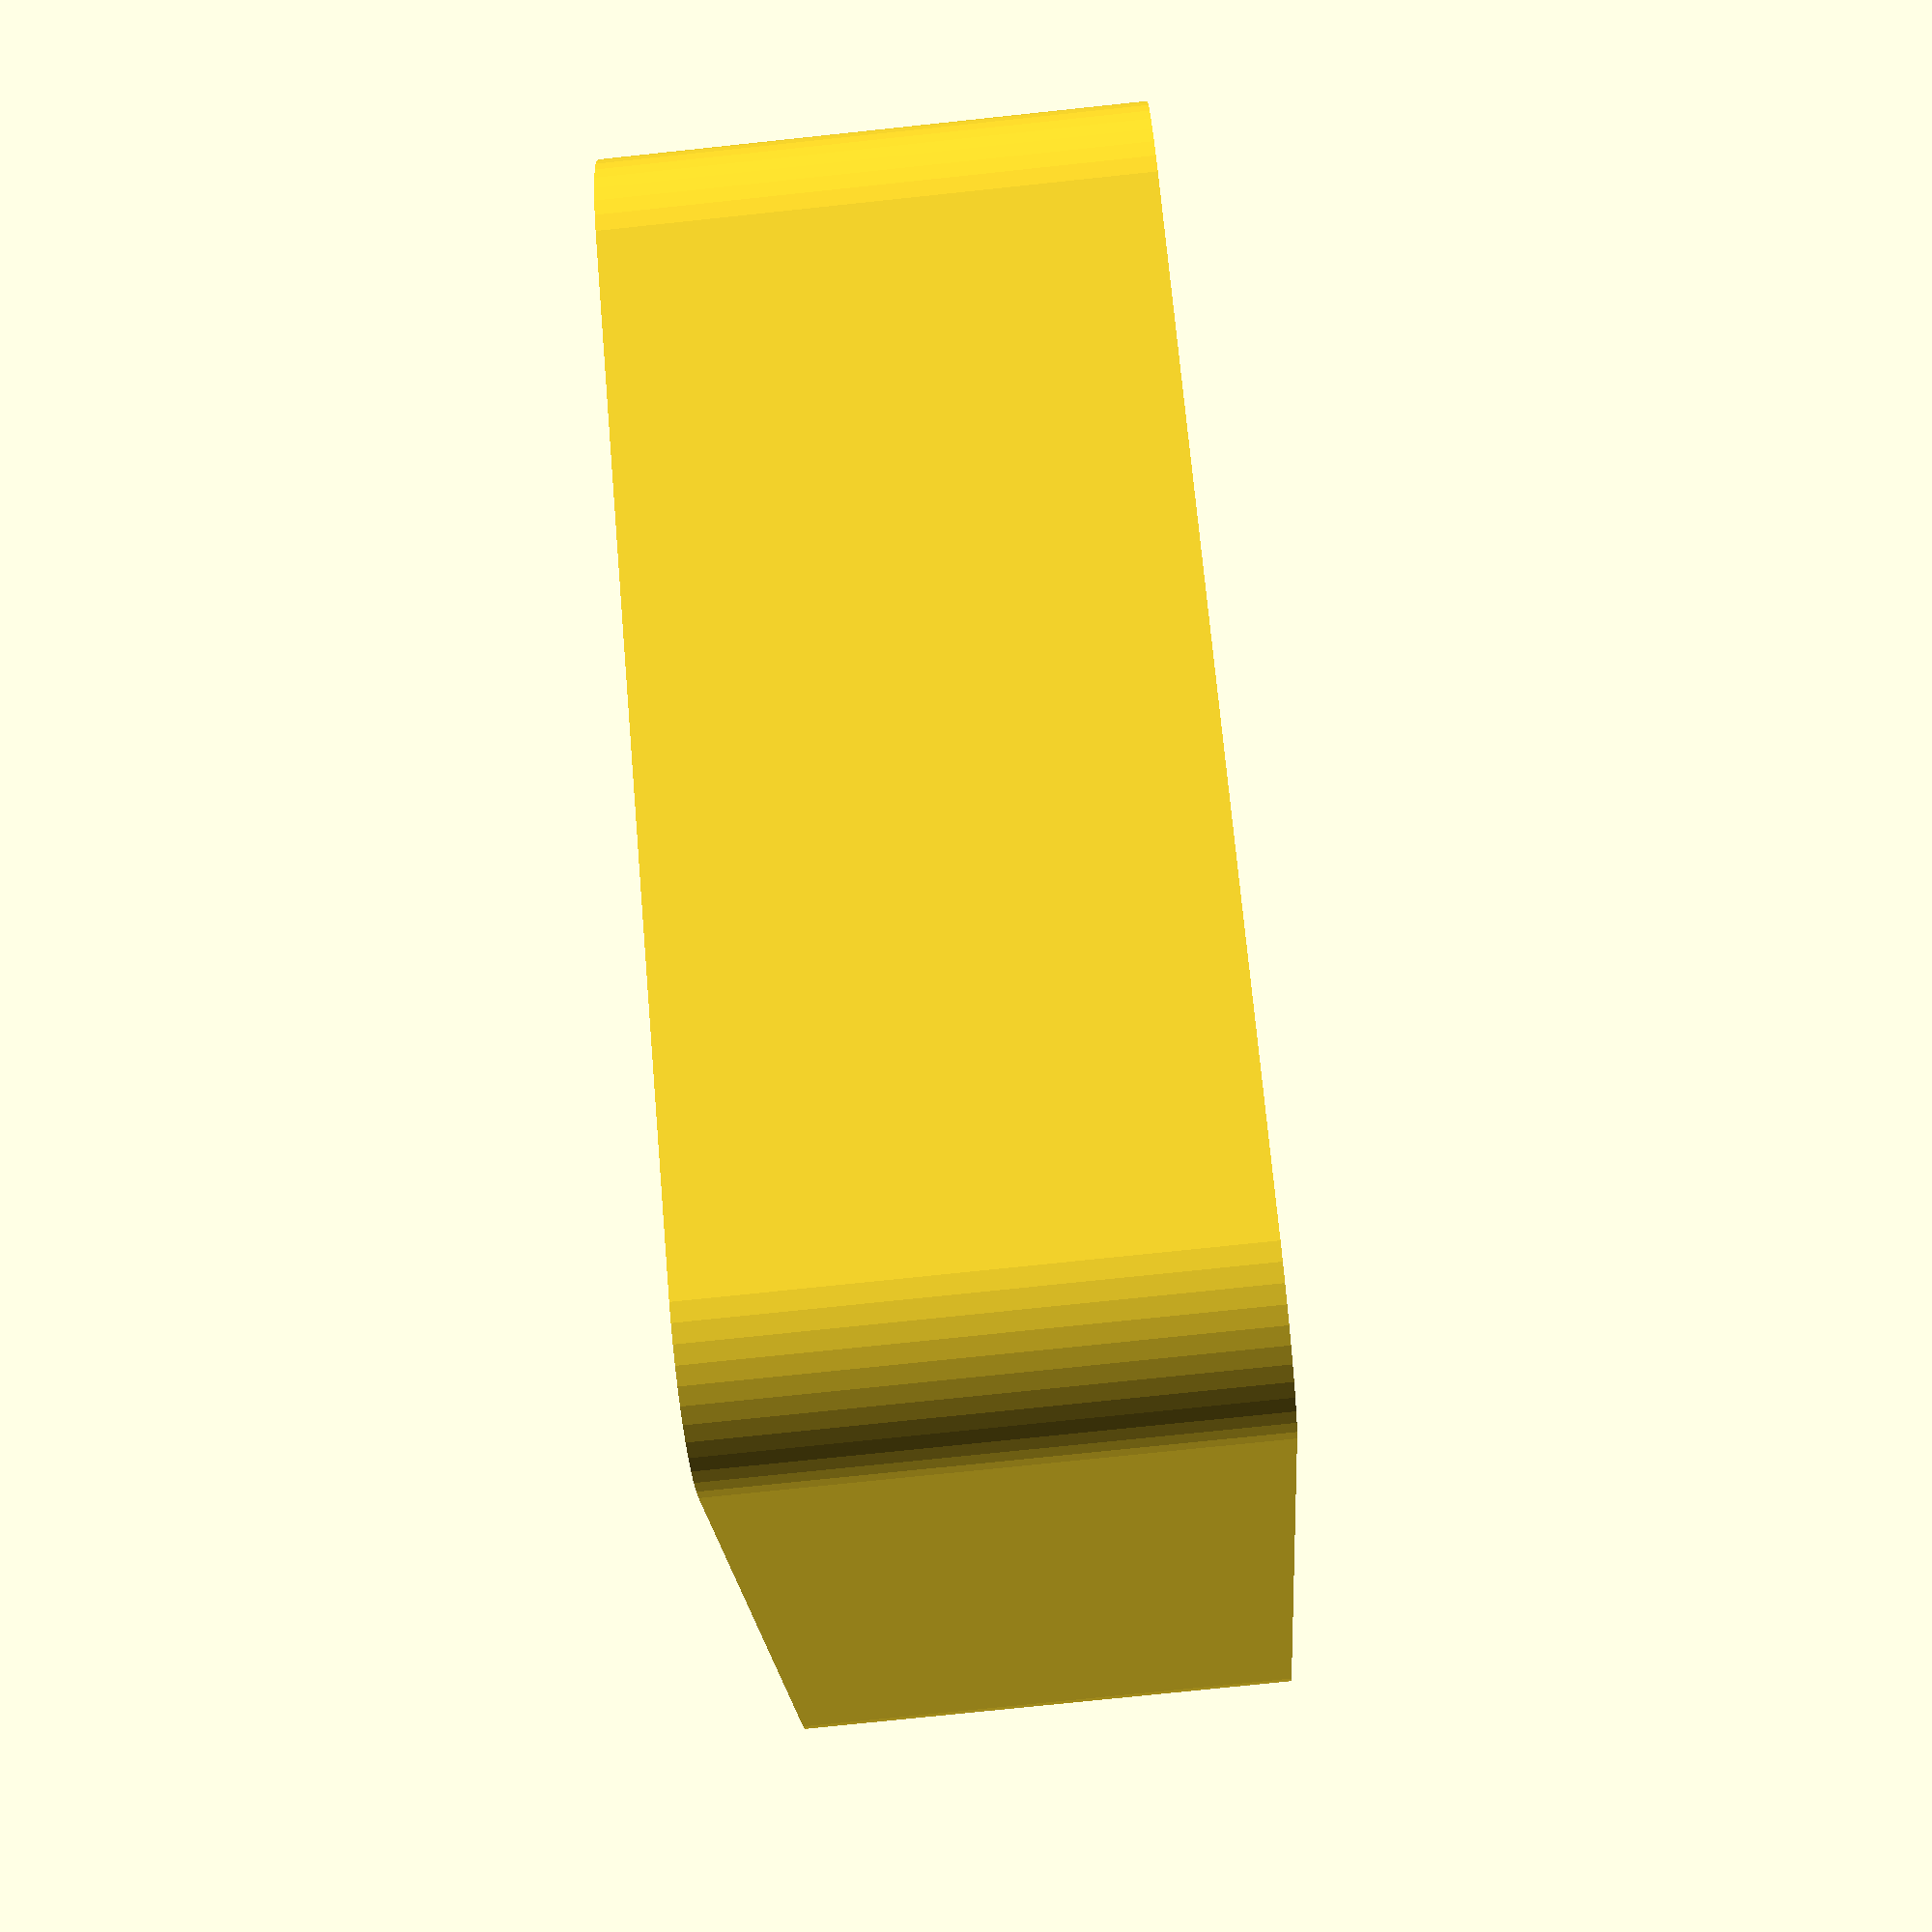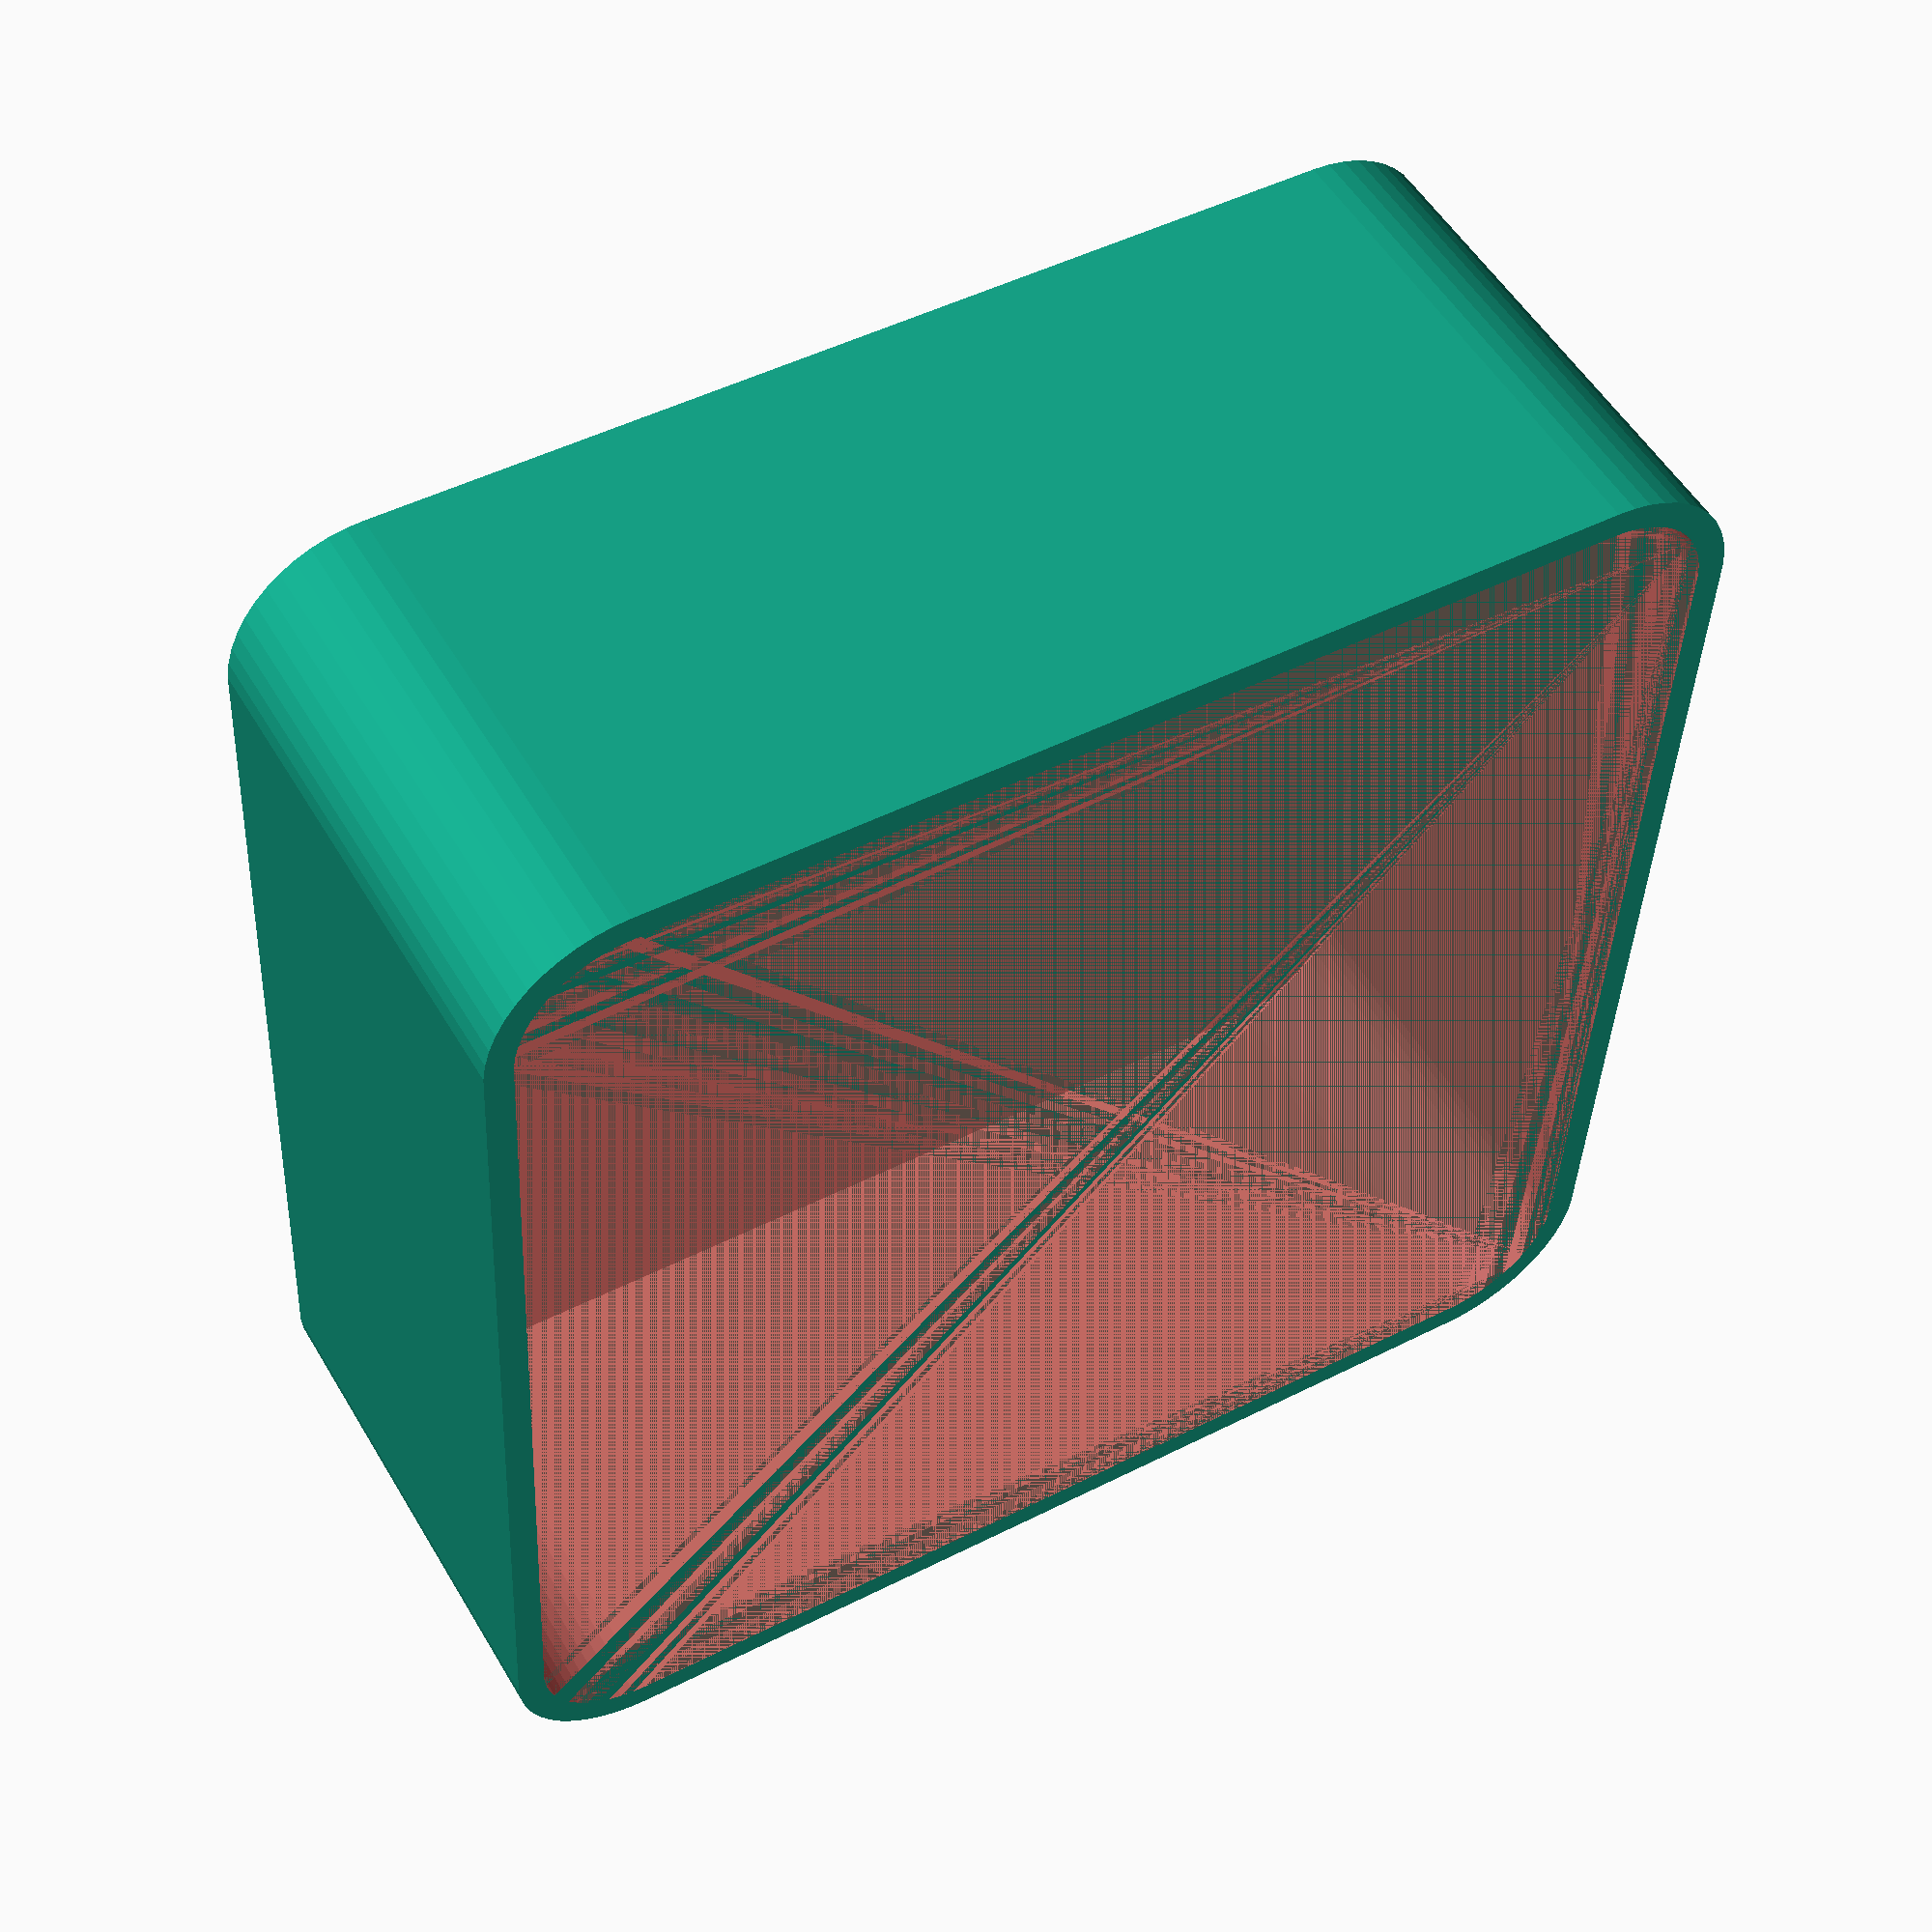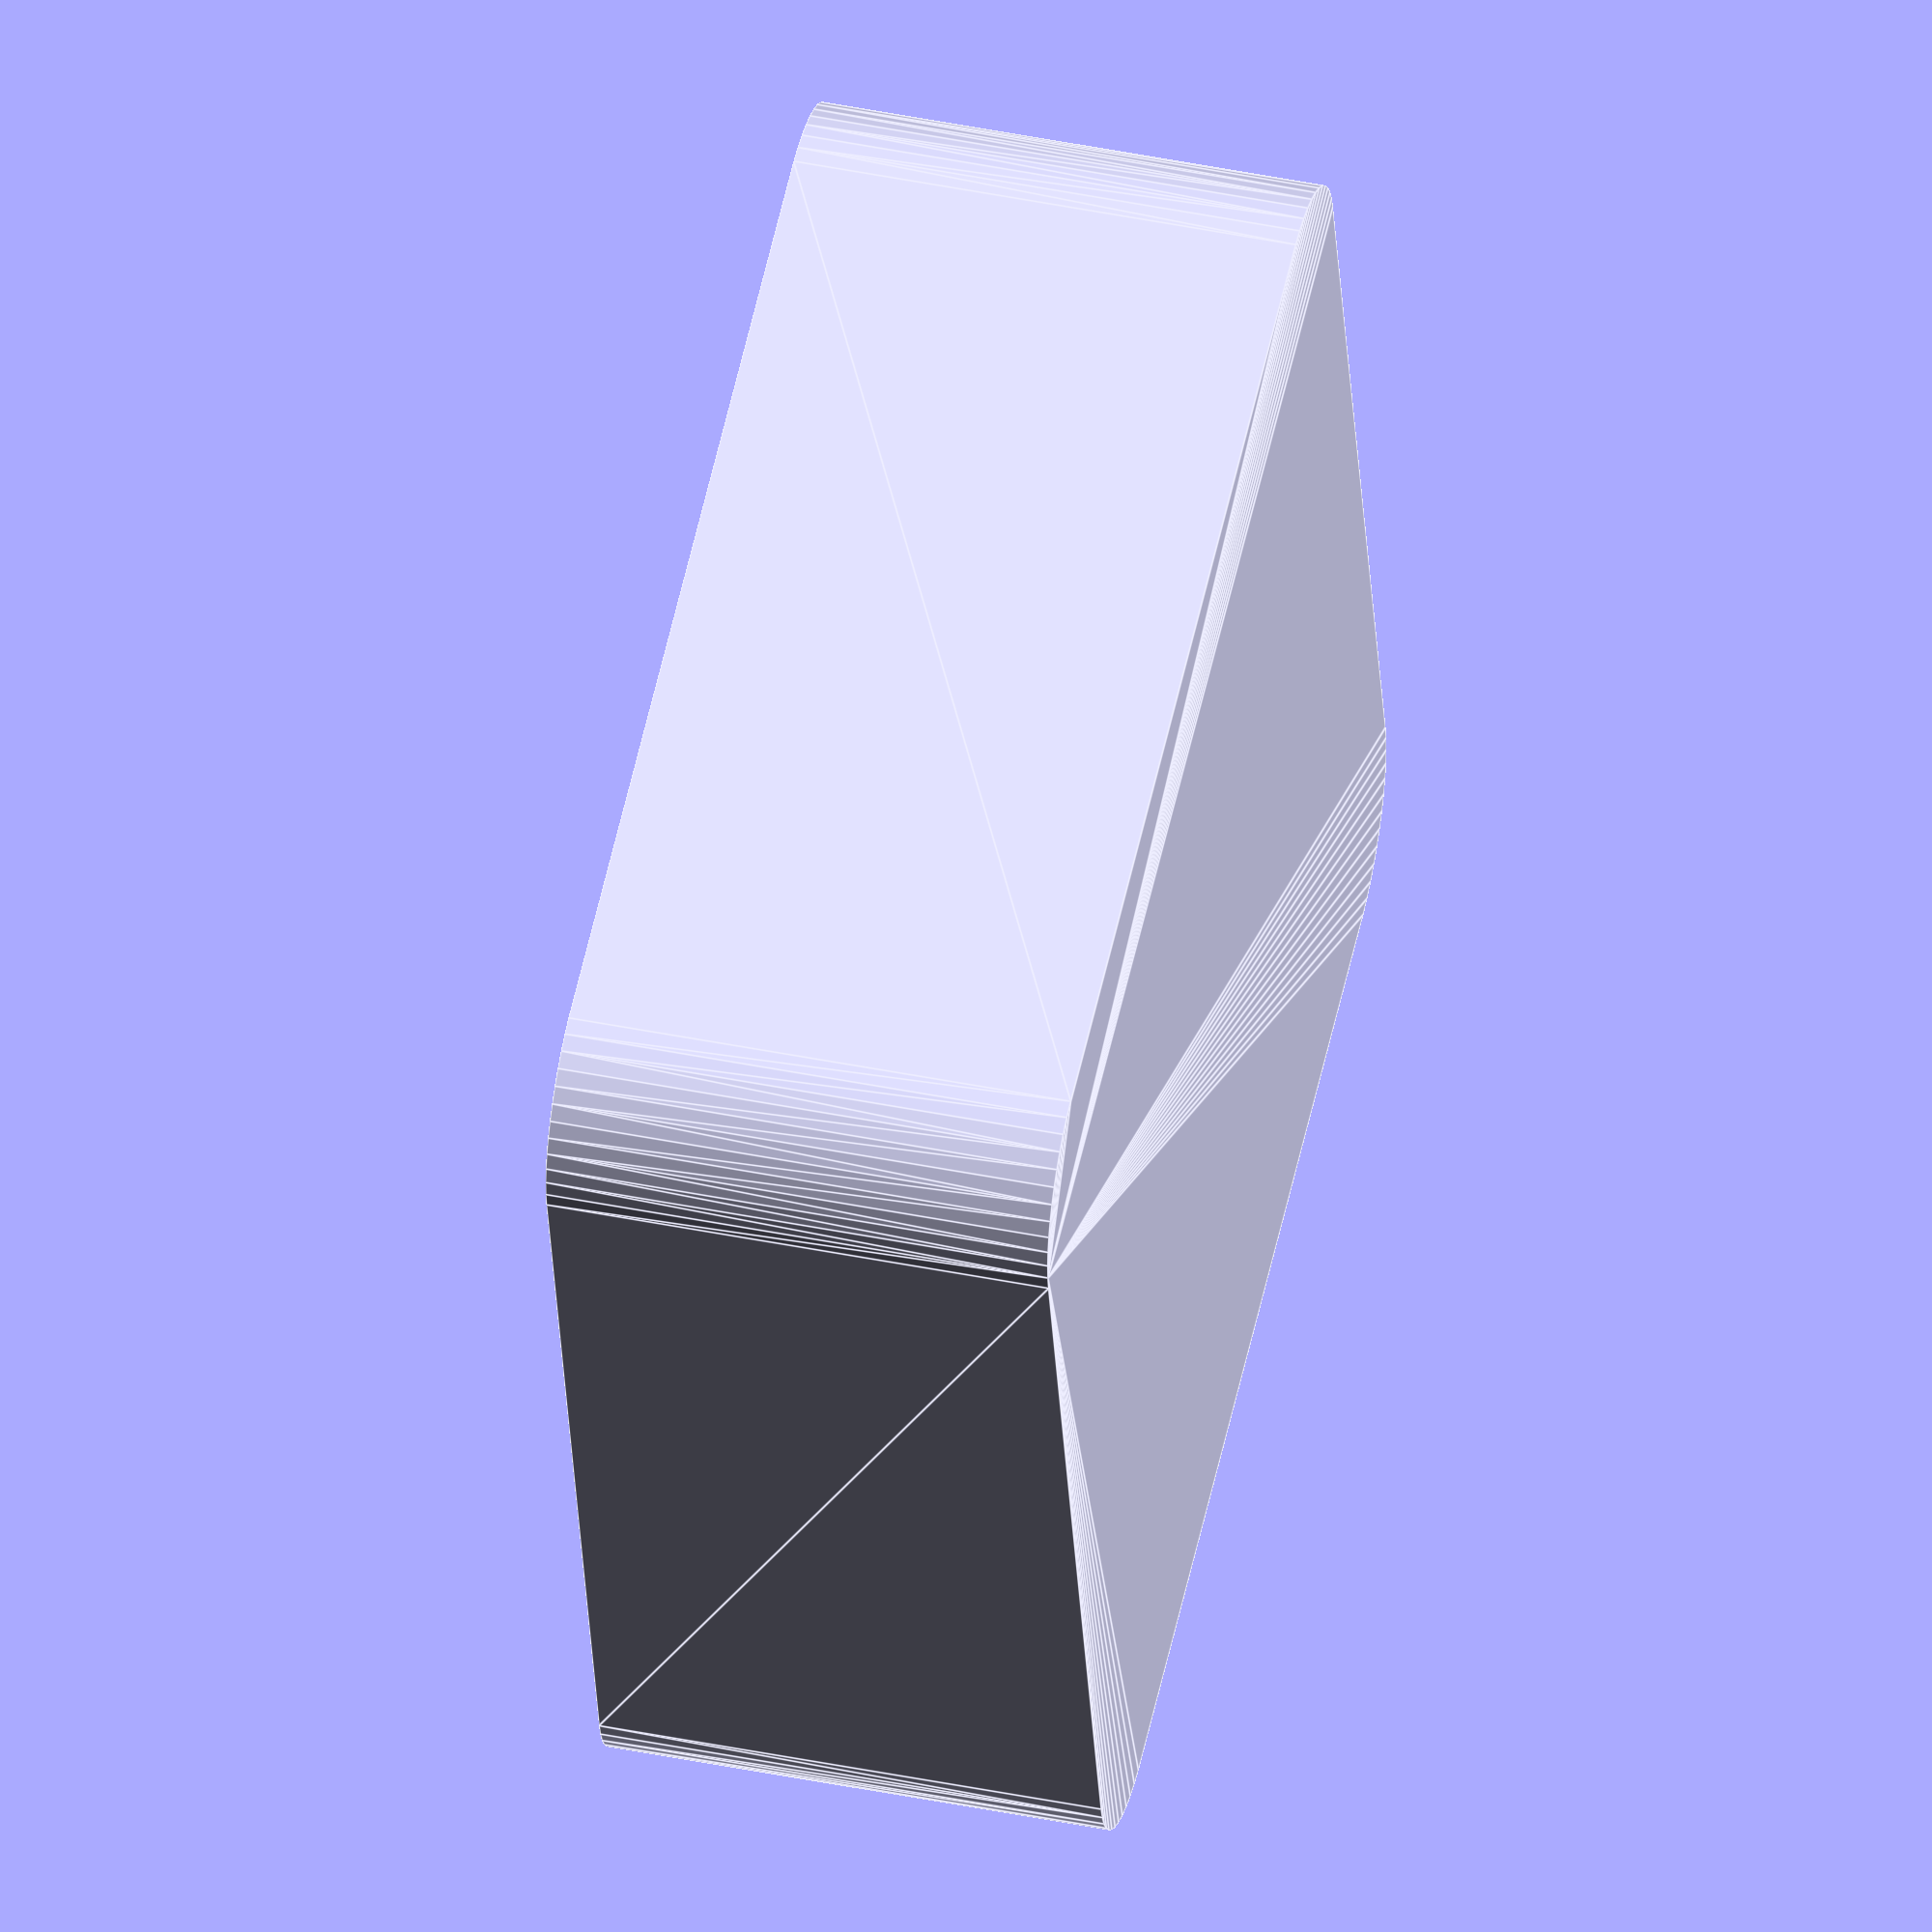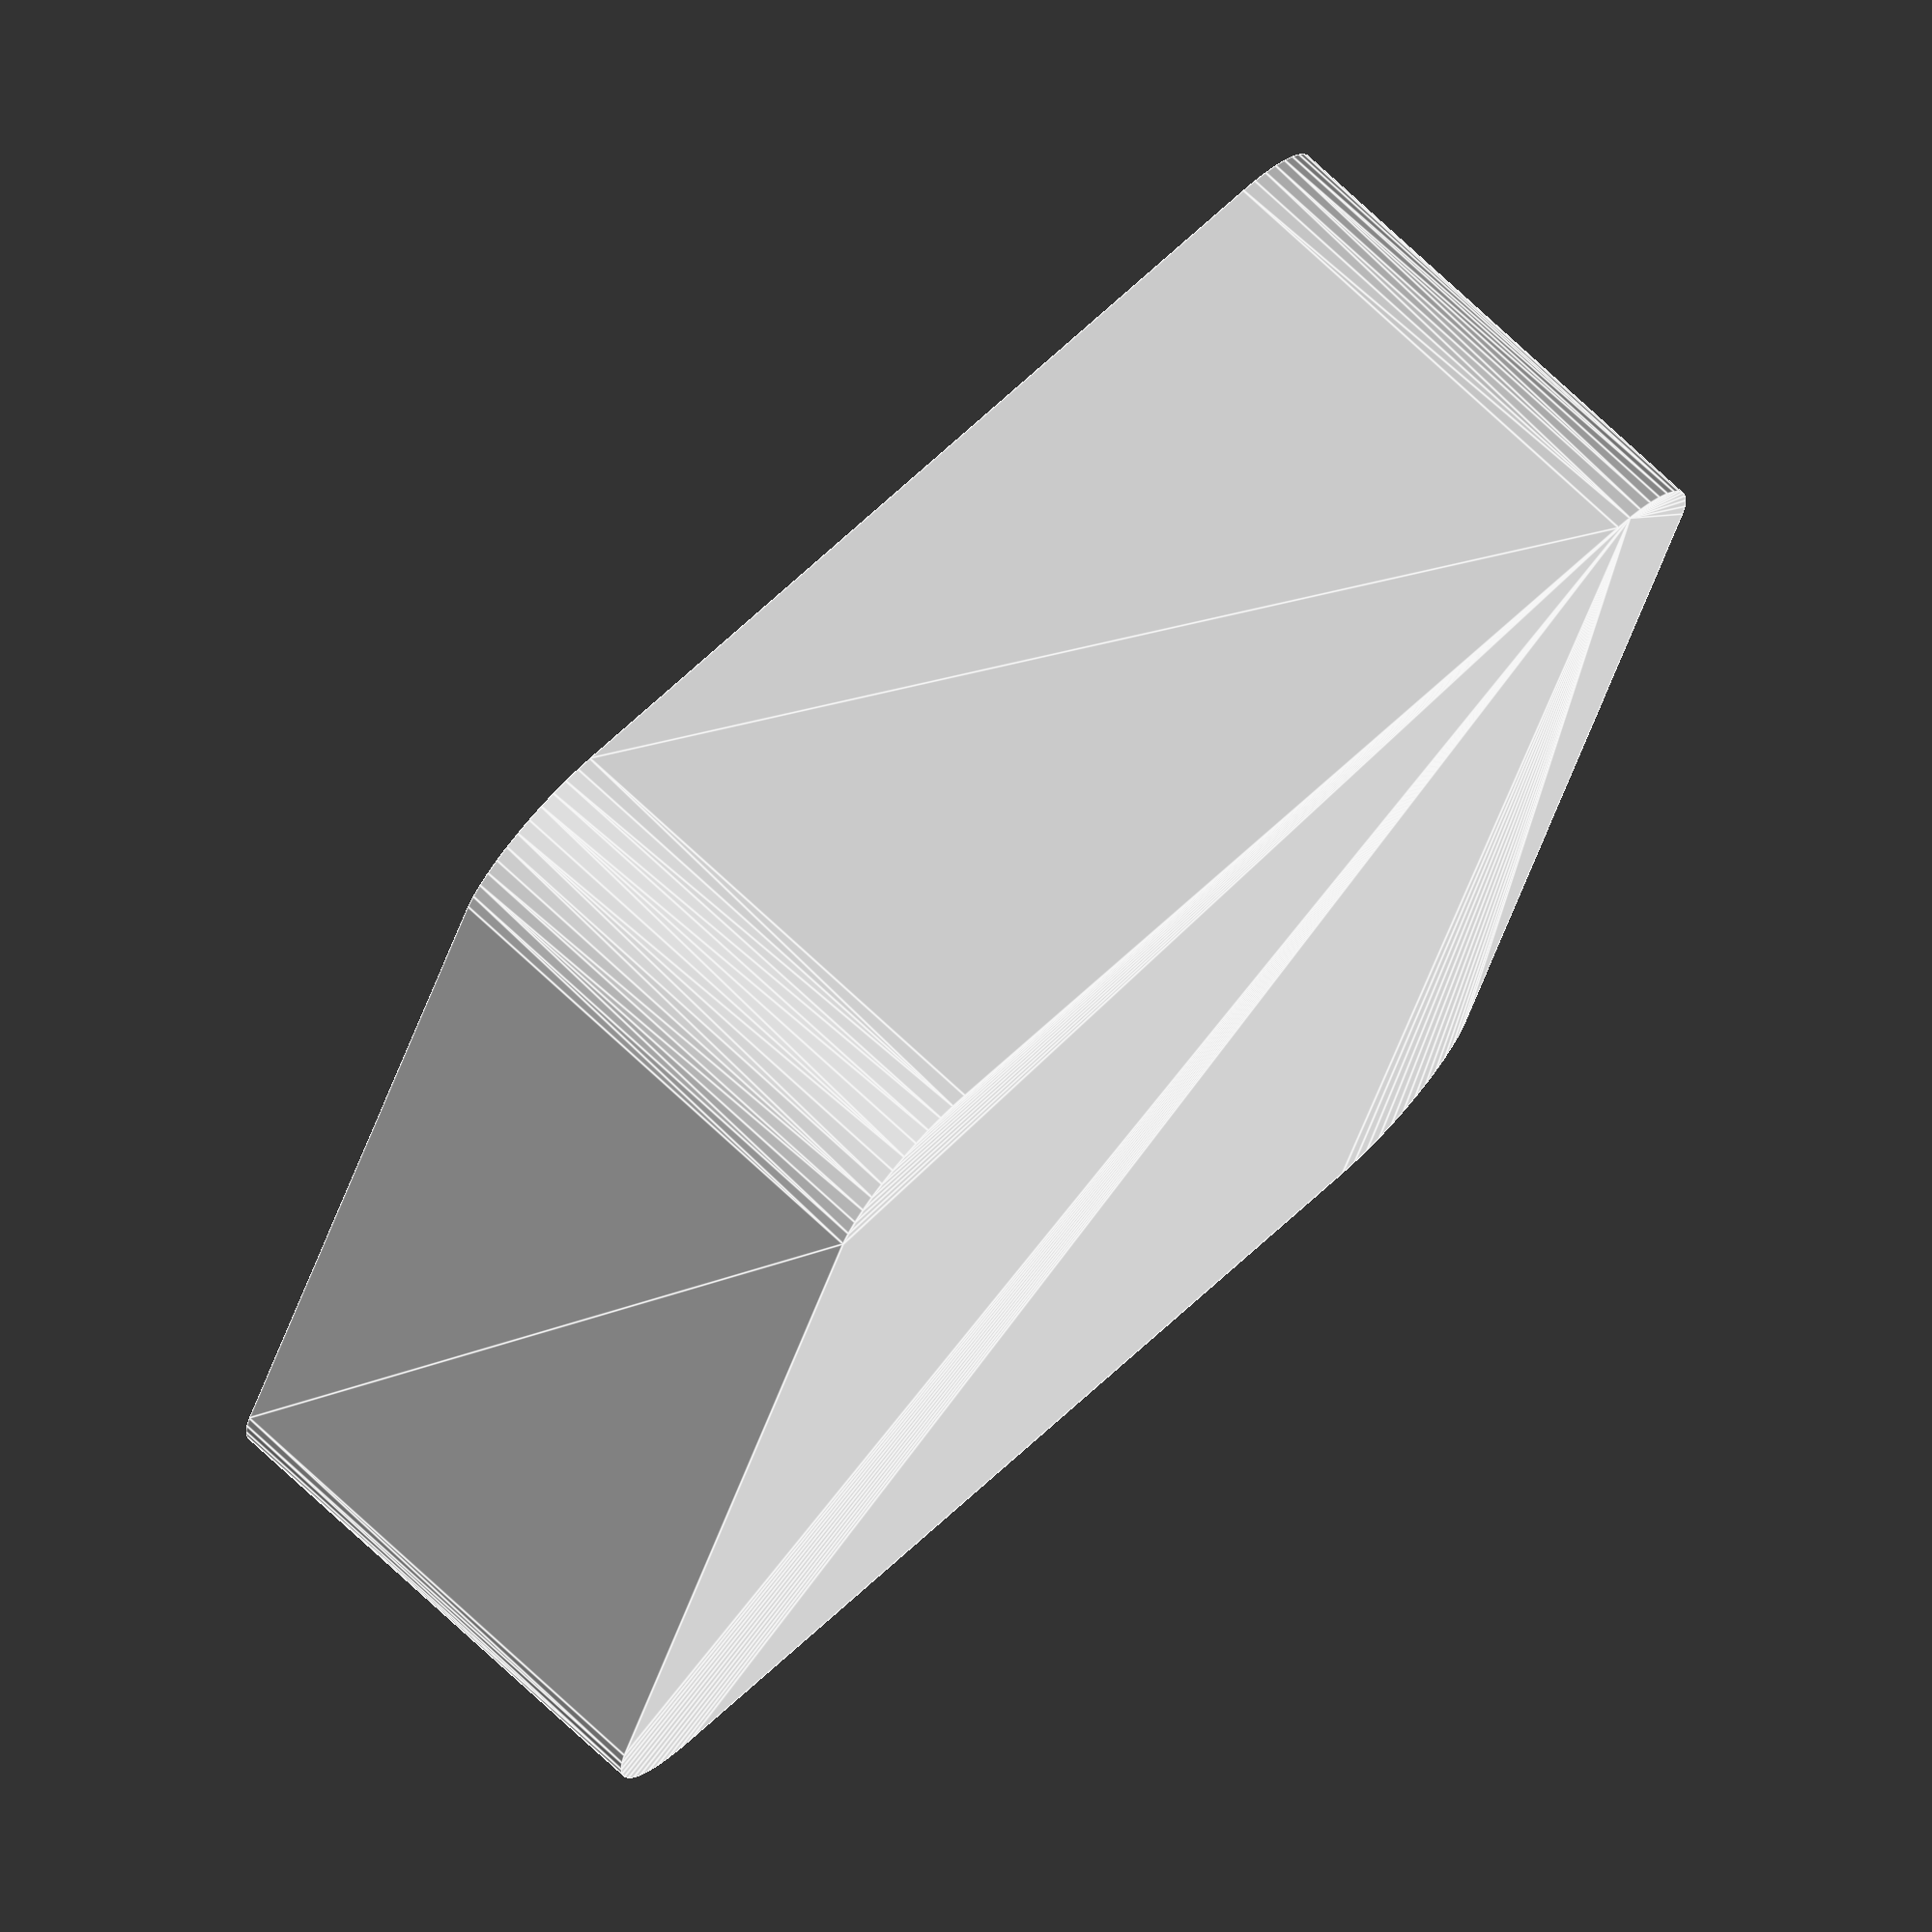
<openscad>
$fn = 50;


difference() {
	union() {
		hull() {
			translate(v = [-17.5000000000, 17.5000000000, 0]) {
				cylinder(h = 18, r = 5);
			}
			translate(v = [17.5000000000, 17.5000000000, 0]) {
				cylinder(h = 18, r = 5);
			}
			translate(v = [-17.5000000000, -17.5000000000, 0]) {
				cylinder(h = 18, r = 5);
			}
			translate(v = [17.5000000000, -17.5000000000, 0]) {
				cylinder(h = 18, r = 5);
			}
		}
	}
	union() {
		translate(v = [0, 0, 2]) {
			#hull() {
				translate(v = [-17.5000000000, 17.5000000000, 0]) {
					cylinder(h = 16, r = 4);
				}
				translate(v = [17.5000000000, 17.5000000000, 0]) {
					cylinder(h = 16, r = 4);
				}
				translate(v = [-17.5000000000, -17.5000000000, 0]) {
					cylinder(h = 16, r = 4);
				}
				translate(v = [17.5000000000, -17.5000000000, 0]) {
					cylinder(h = 16, r = 4);
				}
			}
		}
	}
}
</openscad>
<views>
elev=76.5 azim=326.3 roll=96.0 proj=p view=wireframe
elev=127.2 azim=92.8 roll=209.9 proj=p view=solid
elev=314.4 azim=13.4 roll=103.1 proj=o view=edges
elev=287.4 azim=251.8 roll=133.3 proj=o view=edges
</views>
